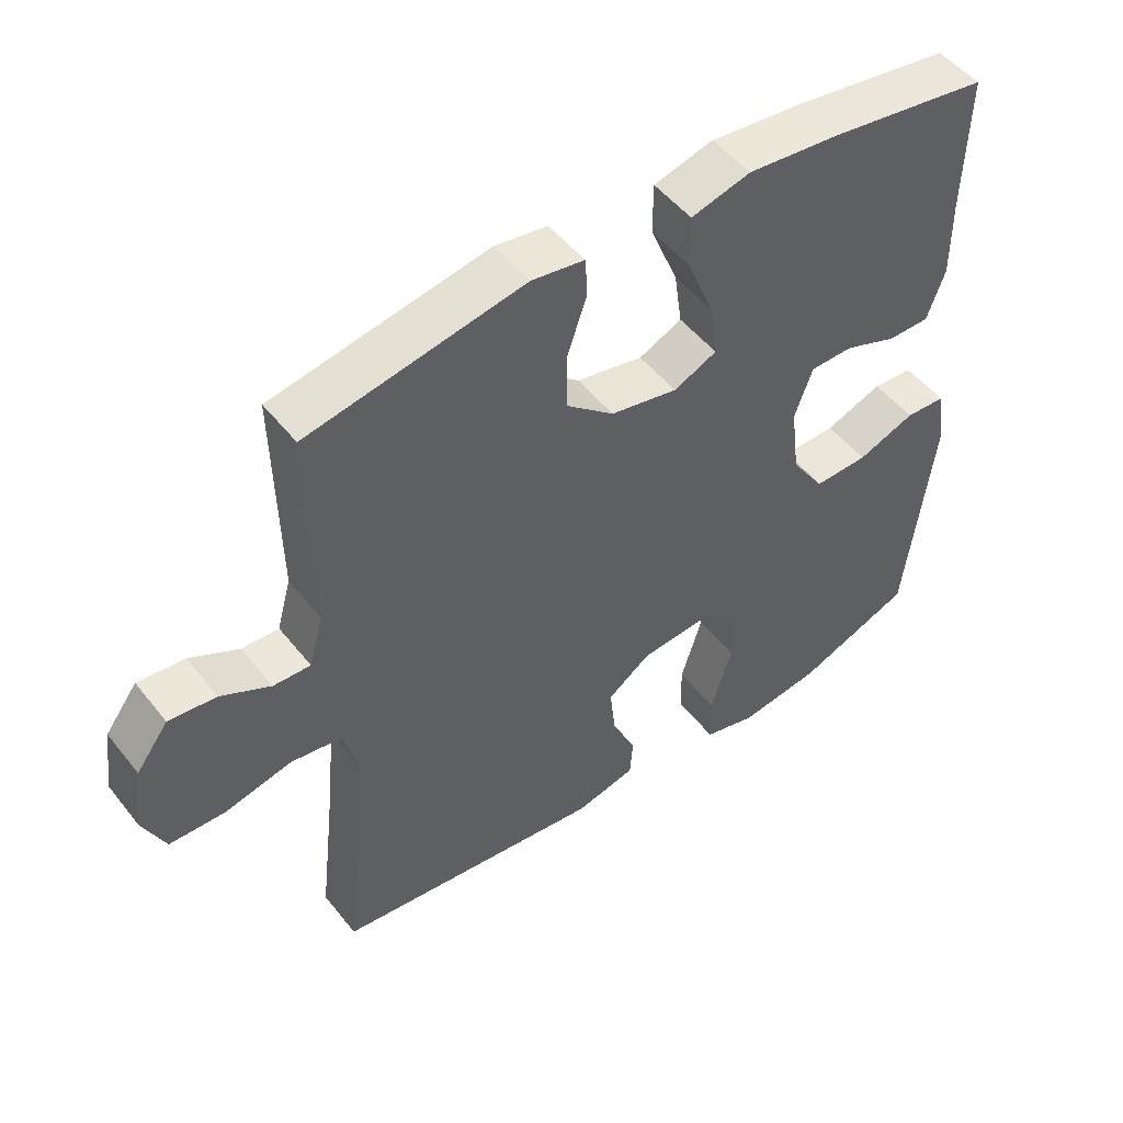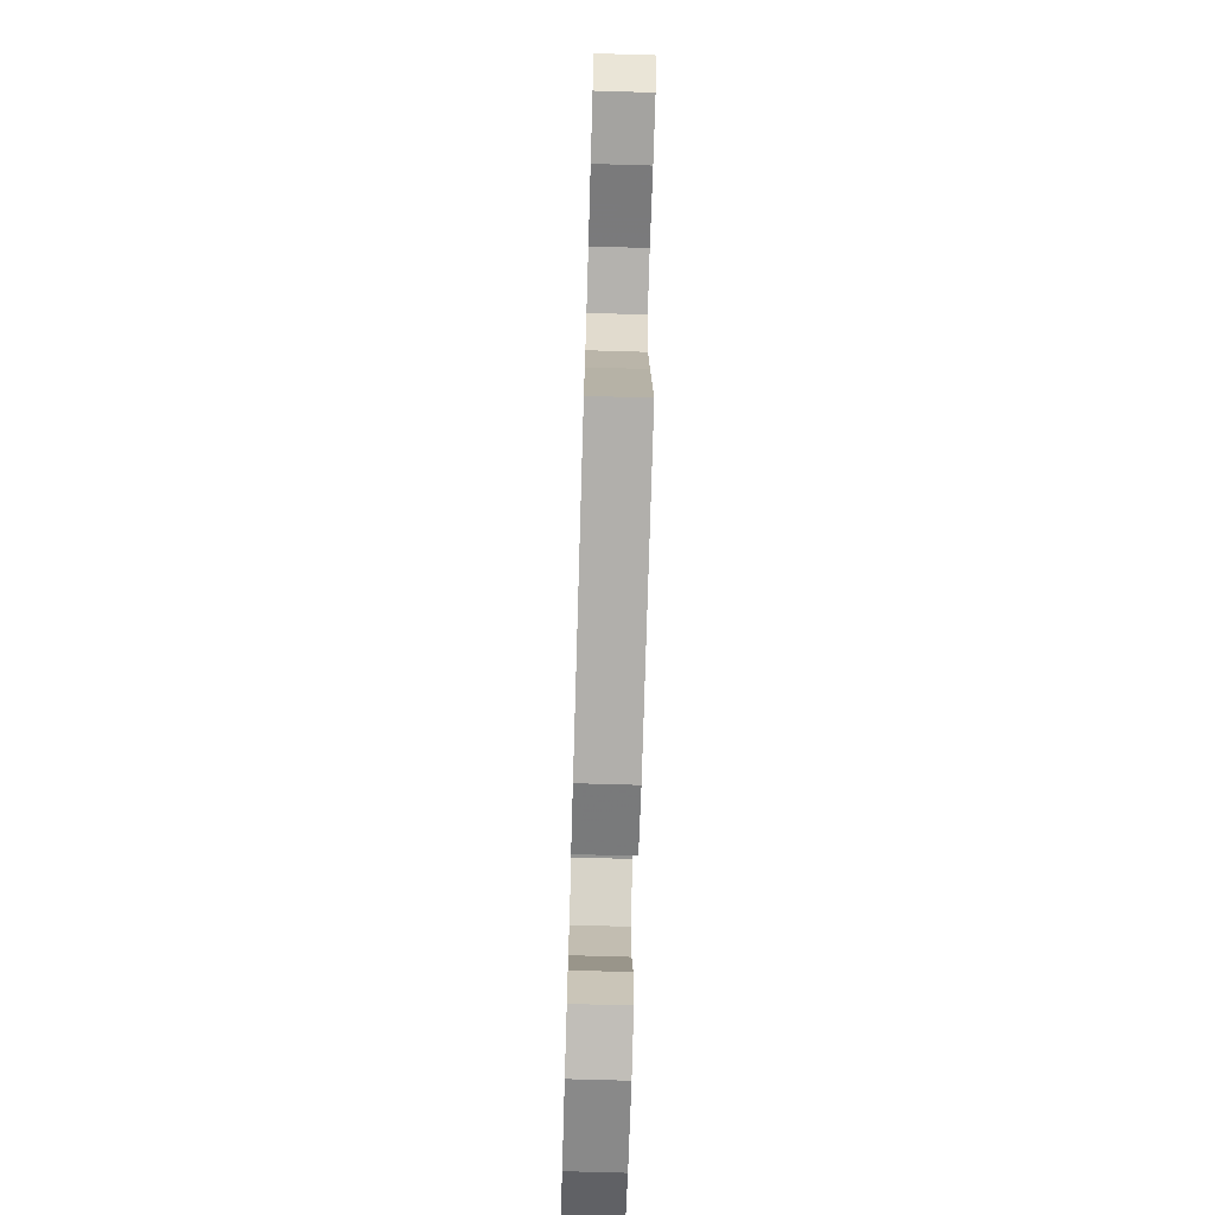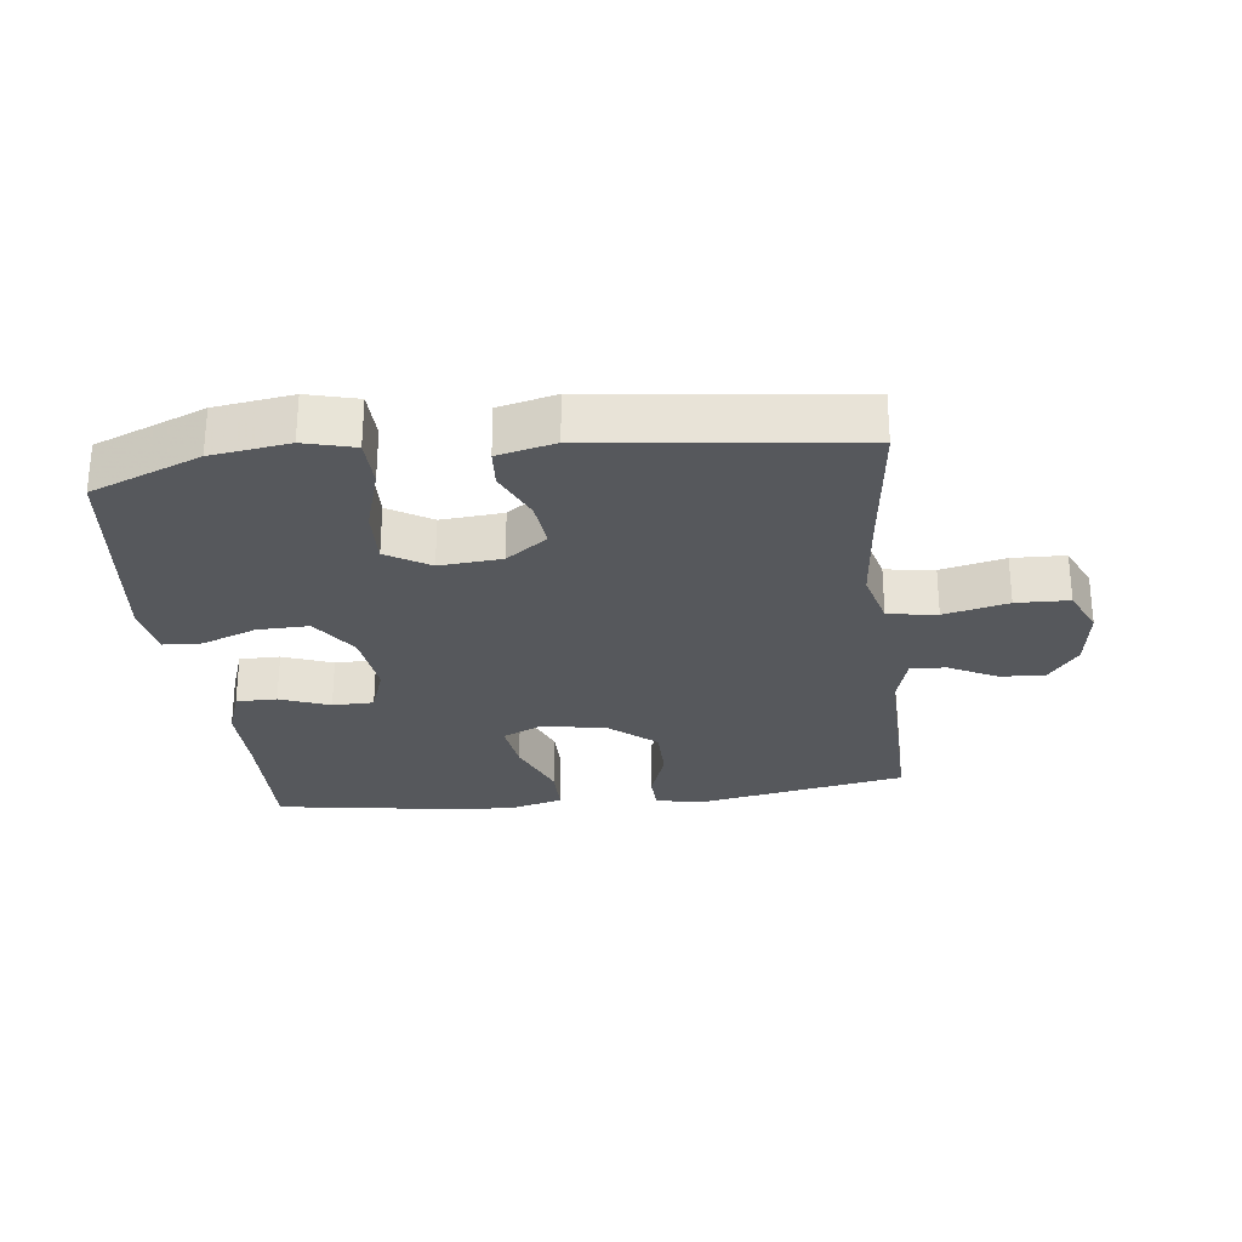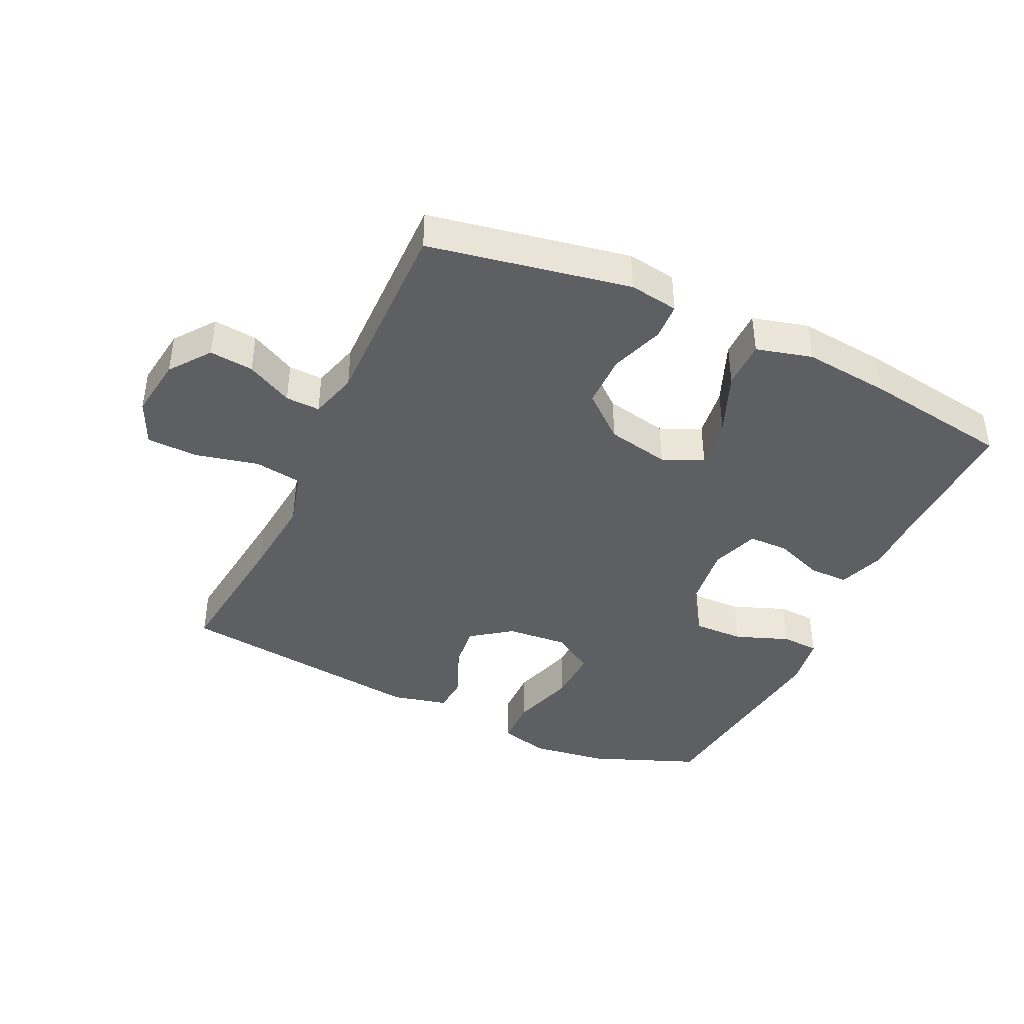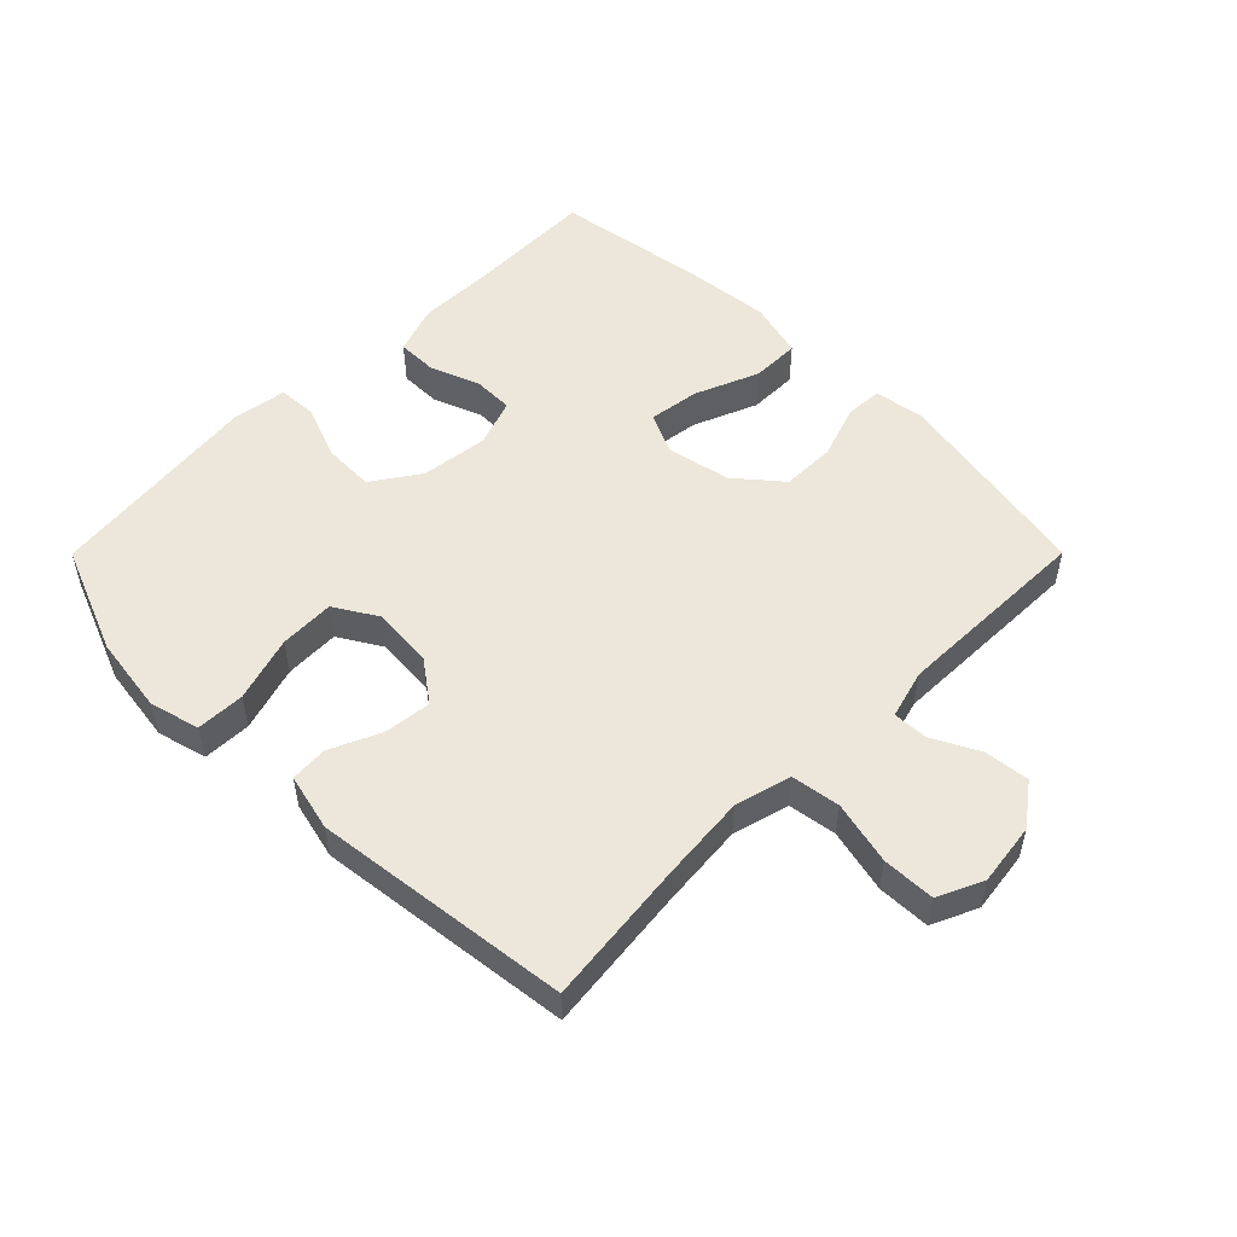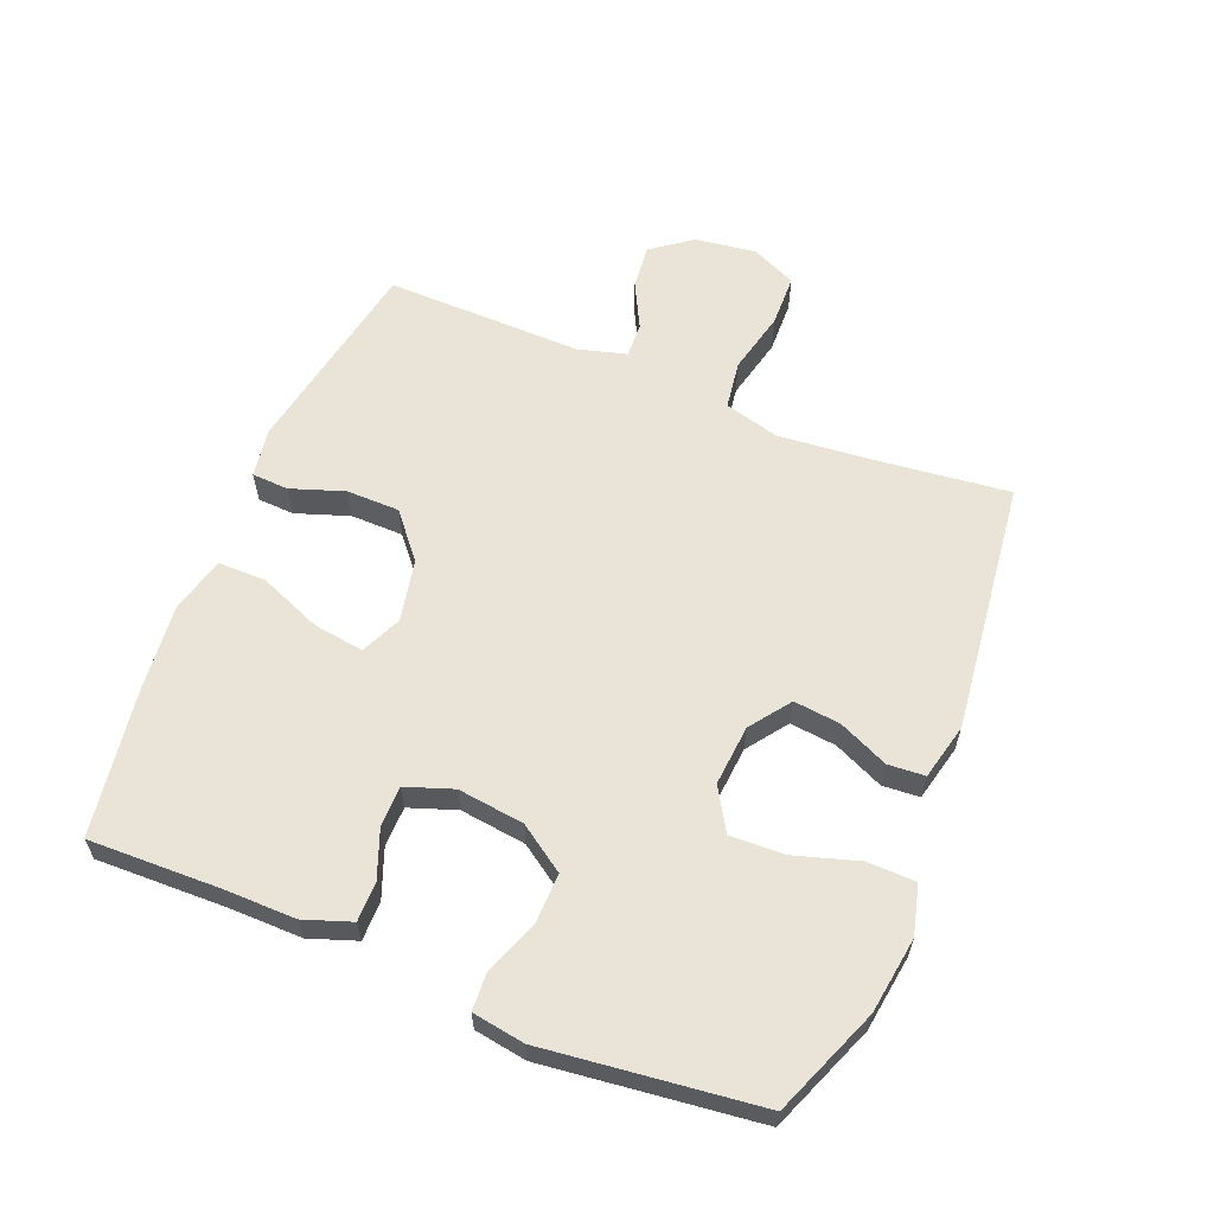
<metadata>
{"format":"obj","ext":"obj","renderer":"f3d","projection":"perspective","resolution":1024,"background":"white","views":[{"elev":50.2,"azim":-36.9,"up":"+Z"},{"elev":-71.4,"azim":-91.7,"up":"+Z"},{"elev":-27.7,"azim":-173.3,"up":"+Y"},{"elev":-41.4,"azim":-25.2,"up":"+Y"},{"elev":52.4,"azim":-135.1,"up":"+Y"},{"elev":61.0,"azim":112.1,"up":"+Y"}]}
</metadata>
<code>
v -0.5 0.07 0.5
v -0.185 0.07 0.559
v -0.108 0.07 0.547
v -0.105 0.07 0.49
v -0.134 0.07 0.406
v -0.133 0.07 0.323
v -0.064 0.07 0.265
v 0.034 0.07 0.245
v 0.097 0.07 0.274
v 0.086 0.07 0.353
v 0.046 0.07 0.451
v 0.046 0.07 0.526
v 0.133 0.07 0.549
v 0.269 0.07 0.535
v 0.5 0.07 0.5
v 0.495 0.07 0.298
v 0.496 0.07 0.182
v 0.47 0.07 0.108
v 0.408 0.07 0.108
v 0.332 0.07 0.137
v 0.269 0.07 0.136
v 0.243 0.07 0.062
v 0.256 0.07 -0.042
v 0.305 0.07 -0.114
v 0.384 0.07 -0.112
v 0.468 0.07 -0.08
v 0.527 0.07 -0.083
v 0.54 0.07 -0.165
v 0.5 0.07 -0.5
v 0.332 0.07 -0.567
v 0.213 0.07 -0.584
v 0.136 0.07 -0.564
v 0.134 0.07 -0.489
v 0.165 0.07 -0.388
v 0.168 0.07 -0.303
v 0.102 0.07 -0.263
v 0.007 0.07 -0.271
v -0.056 0.07 -0.317
v -0.048 0.07 -0.39
v -0.013 0.07 -0.468
v -0.017 0.07 -0.526
v -0.105 0.07 -0.547
v -0.5 0.07 -0.5
v -0.474 0.07 -0.273
v -0.462 0.07 -0.144
v -0.485 0.07 -0.057
v -0.56 0.07 -0.046
v -0.658 0.07 -0.069
v -0.739 0.07 -0.067
v -0.771 0.07 0.003
v -0.758 0.07 0.099
v -0.711 0.07 0.162
v -0.642 0.07 0.155
v -0.57 0.07 0.118
v -0.516 0.07 0.116
v -0.495 0.07 0.191
v -0.5 0 0.5
v -0.185 0 0.559
v -0.108 0 0.547
v -0.105 0 0.49
v -0.134 0 0.406
v -0.133 0 0.323
v -0.064 0 0.265
v 0.034 0 0.245
v 0.097 0 0.274
v 0.086 0 0.353
v 0.046 0 0.451
v 0.046 0 0.526
v 0.133 0 0.549
v 0.269 0 0.535
v 0.5 0 0.5
v 0.495 0 0.298
v 0.496 0 0.182
v 0.47 0 0.108
v 0.408 0 0.108
v 0.332 0 0.137
v 0.269 0 0.136
v 0.243 0 0.062
v 0.256 0 -0.042
v 0.305 0 -0.114
v 0.384 0 -0.112
v 0.468 0 -0.08
v 0.527 0 -0.083
v 0.54 0 -0.165
v 0.5 0 -0.5
v 0.332 0 -0.567
v 0.213 0 -0.584
v 0.136 0 -0.564
v 0.134 0 -0.489
v 0.165 0 -0.388
v 0.168 0 -0.303
v 0.102 0 -0.263
v 0.007 0 -0.271
v -0.056 0 -0.317
v -0.048 0 -0.39
v -0.013 0 -0.468
v -0.017 0 -0.526
v -0.105 0 -0.547
v -0.5 0 -0.5
v -0.474 0 -0.273
v -0.462 0 -0.144
v -0.485 0 -0.057
v -0.56 0 -0.046
v -0.658 0 -0.069
v -0.739 0 -0.067
v -0.771 0 0.003
v -0.758 0 0.099
v -0.711 0 0.162
v -0.642 0 0.155
v -0.57 0 0.118
v -0.516 0 0.116
v -0.495 0 0.191
f 51 52 53 54
f 51 54 55
f 50 51 55
f 47 48 49 50
f 46 47 50 55
f 45 46 55 56
f 41 42 43 44
f 39 40 41 44
f 38 39 44 45
f 37 38 45 56
f 31 32 33 34
f 31 34 35
f 30 31 35
f 29 30 35
f 28 29 35 36
f 25 26 27 28
f 24 25 28 36
f 17 18 19 20
f 16 17 20 21
f 15 16 21
f 14 15 21
f 13 14 21 22
f 10 11 12 13
f 9 10 13 22
f 2 3 4 5
f 2 5 6
f 1 2 6
f 56 1 6 7
f 23 24 36 37
f 8 9 22 23
f 23 37 56
f 7 8 23 56
f 110 109 108 107
f 111 110 107
f 111 107 106
f 106 105 104 103
f 111 106 103 102
f 112 111 102 101
f 100 99 98 97
f 100 97 96 95
f 101 100 95 94
f 112 101 94 93
f 90 89 88 87
f 91 90 87
f 91 87 86
f 91 86 85
f 92 91 85 84
f 84 83 82 81
f 92 84 81 80
f 76 75 74 73
f 77 76 73 72
f 77 72 71
f 77 71 70
f 78 77 70 69
f 69 68 67 66
f 78 69 66 65
f 61 60 59 58
f 62 61 58
f 62 58 57
f 63 62 57 112
f 93 92 80 79
f 79 78 65 64
f 112 93 79
f 112 79 64 63
f 1 57 58 2
f 2 58 59 3
f 3 59 60 4
f 4 60 61 5
f 5 61 62 6
f 6 62 63 7
f 7 63 64 8
f 8 64 65 9
f 9 65 66 10
f 10 66 67 11
f 11 67 68 12
f 12 68 69 13
f 13 69 70 14
f 14 70 71 15
f 15 71 72 16
f 16 72 73 17
f 17 73 74 18
f 18 74 75 19
f 19 75 76 20
f 20 76 77 21
f 21 77 78 22
f 22 78 79 23
f 23 79 80 24
f 24 80 81 25
f 25 81 82 26
f 26 82 83 27
f 27 83 84 28
f 28 84 85 29
f 29 85 86 30
f 30 86 87 31
f 31 87 88 32
f 32 88 89 33
f 33 89 90 34
f 34 90 91 35
f 35 91 92 36
f 36 92 93 37
f 37 93 94 38
f 38 94 95 39
f 39 95 96 40
f 40 96 97 41
f 41 97 98 42
f 42 98 99 43
f 43 99 100 44
f 44 100 101 45
f 45 101 102 46
f 46 102 103 47
f 47 103 104 48
f 48 104 105 49
f 49 105 106 50
f 50 106 107 51
f 51 107 108 52
f 52 108 109 53
f 53 109 110 54
f 54 110 111 55
f 55 111 112 56
f 56 112 57 1

</code>
